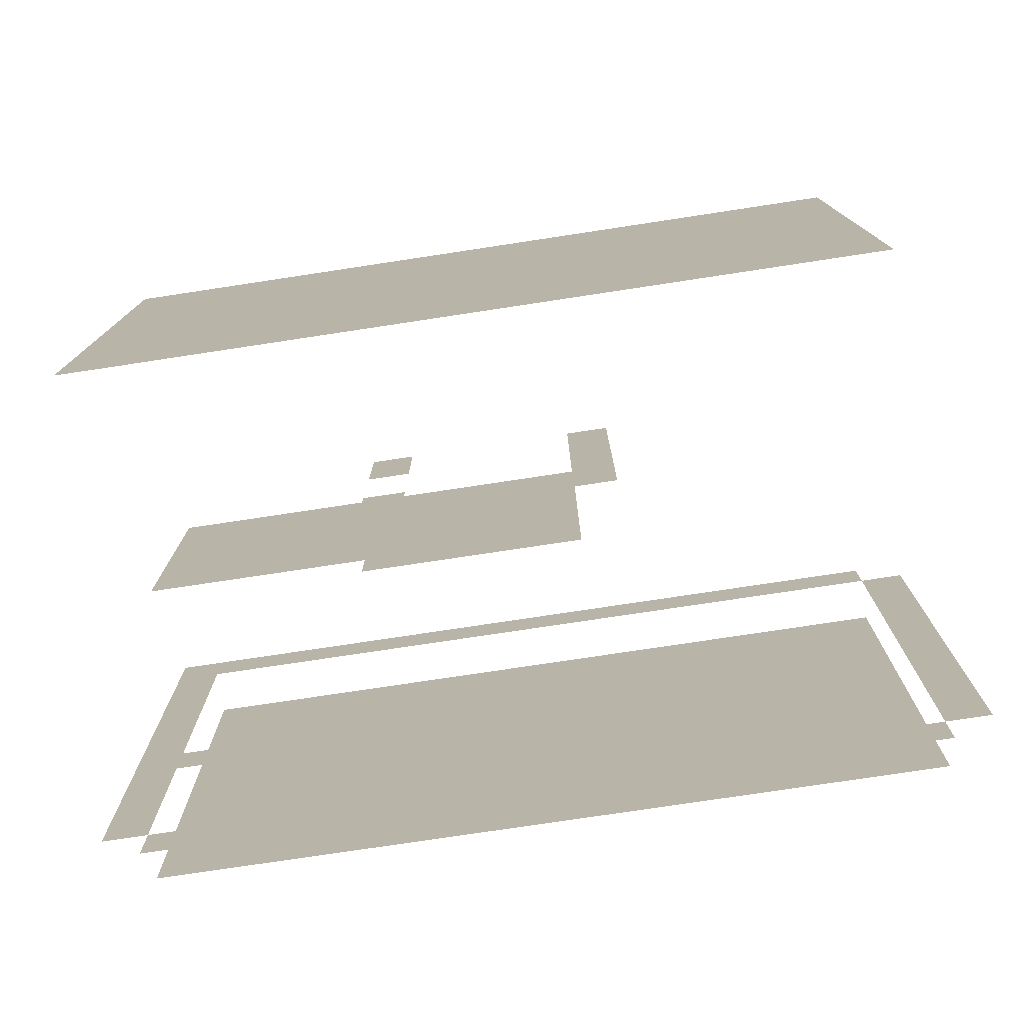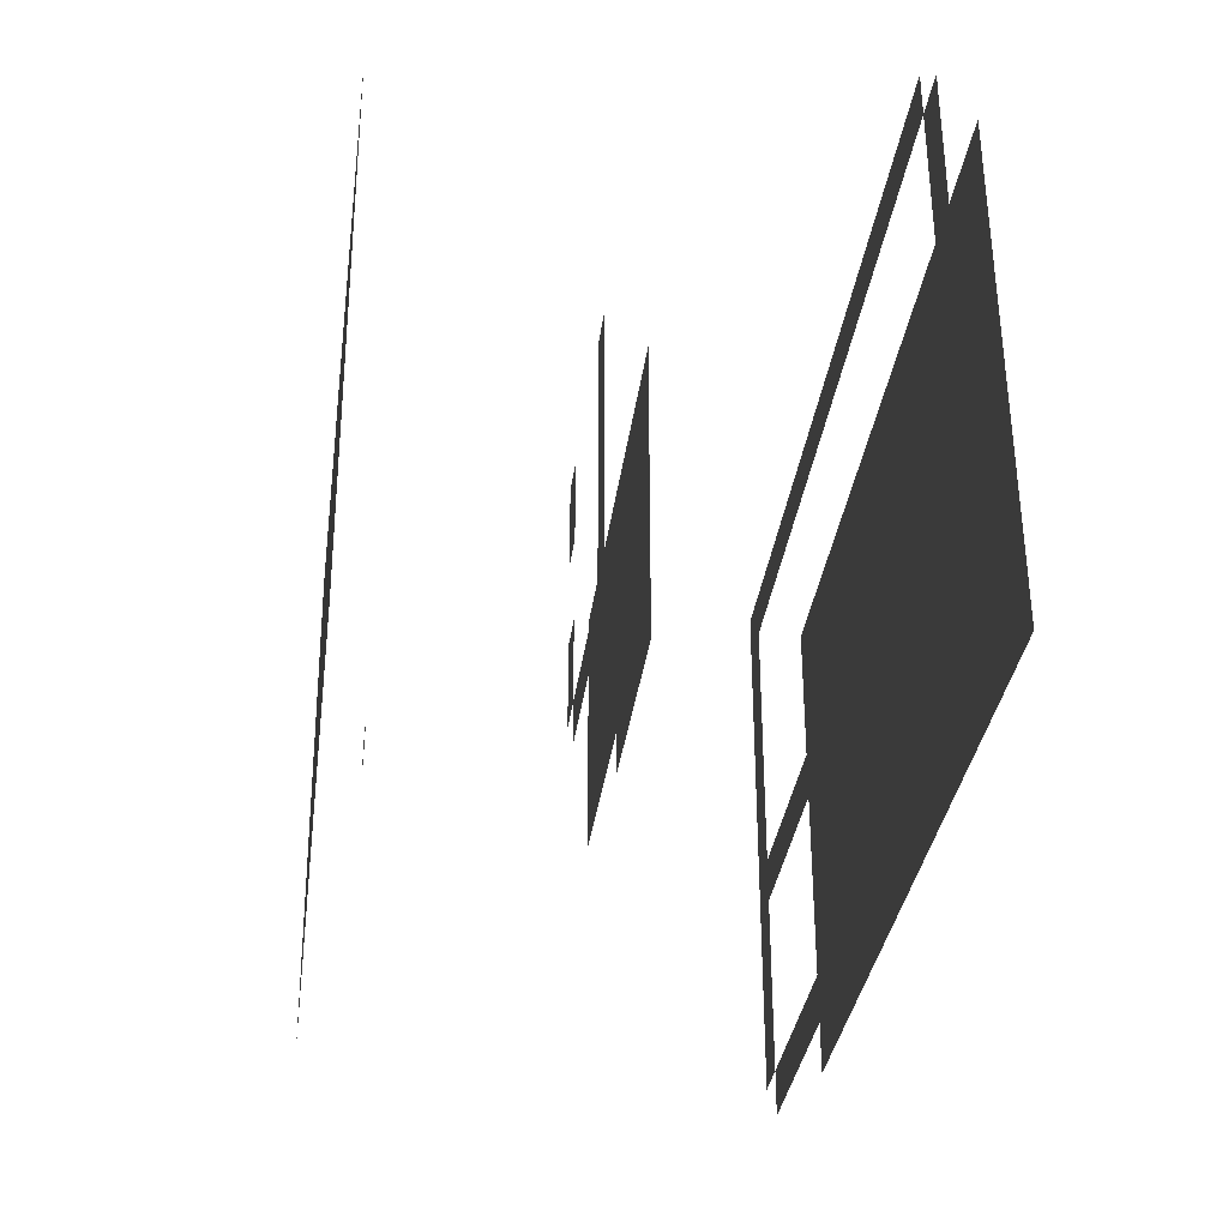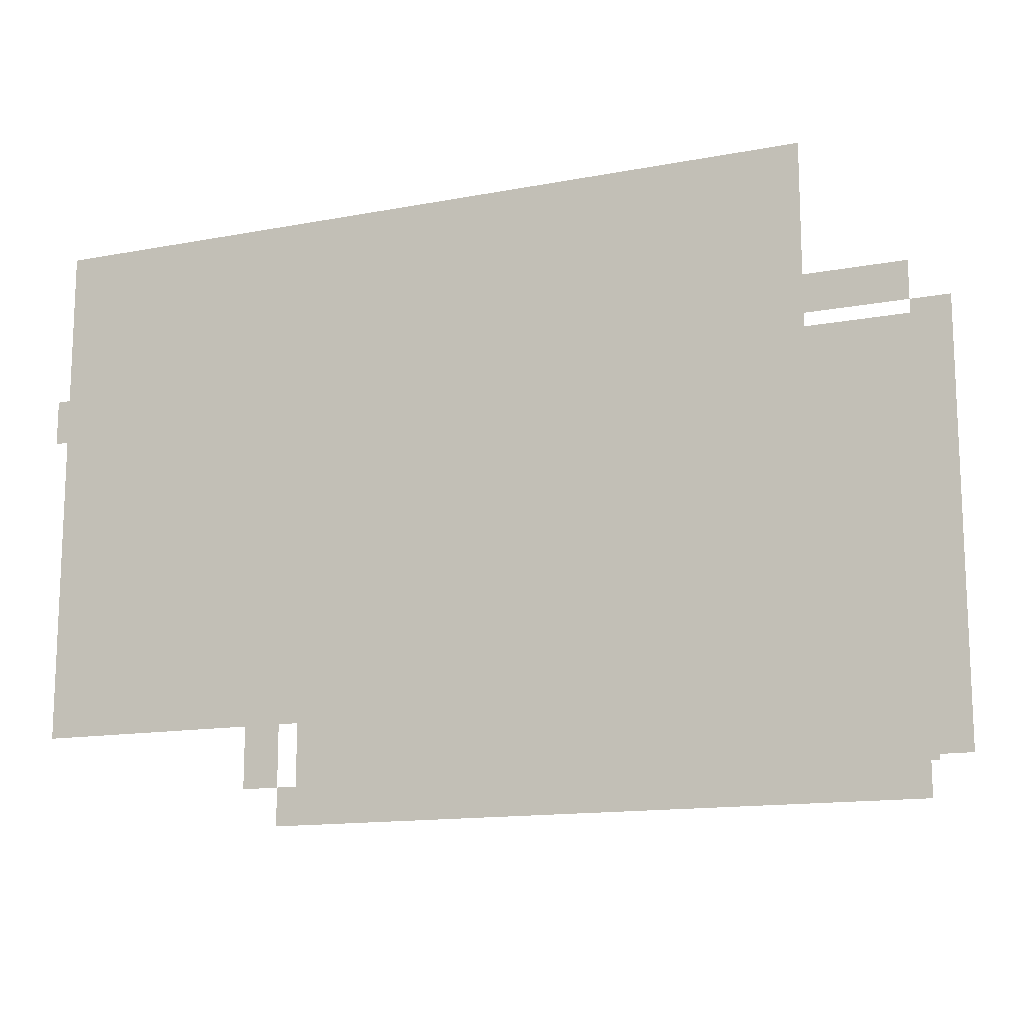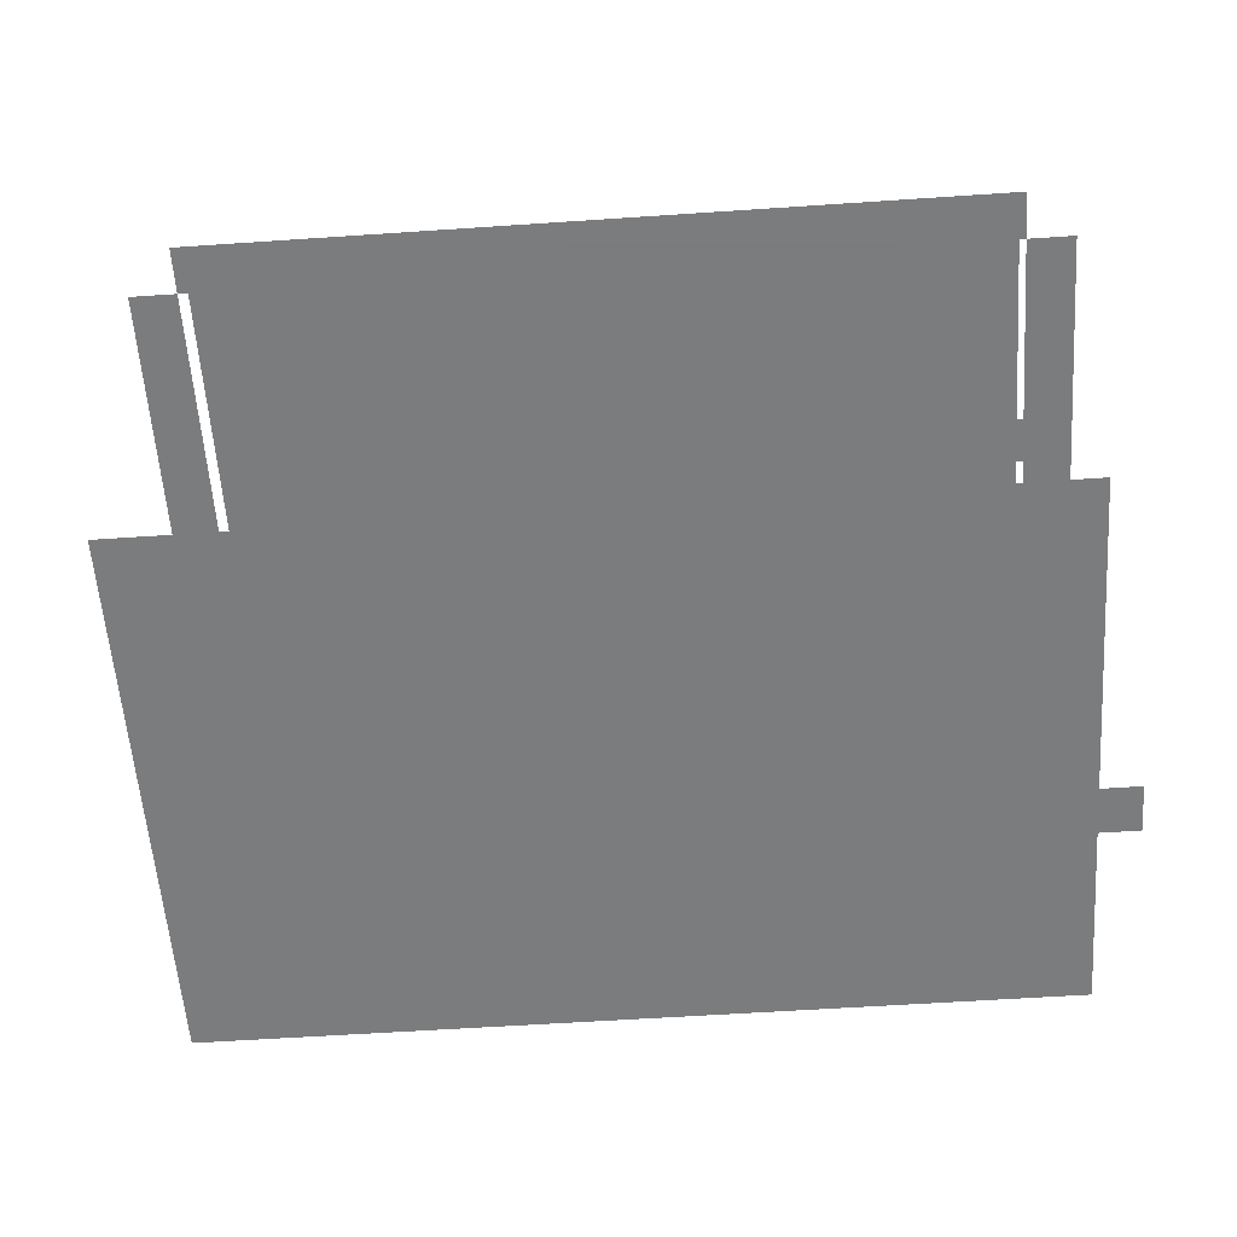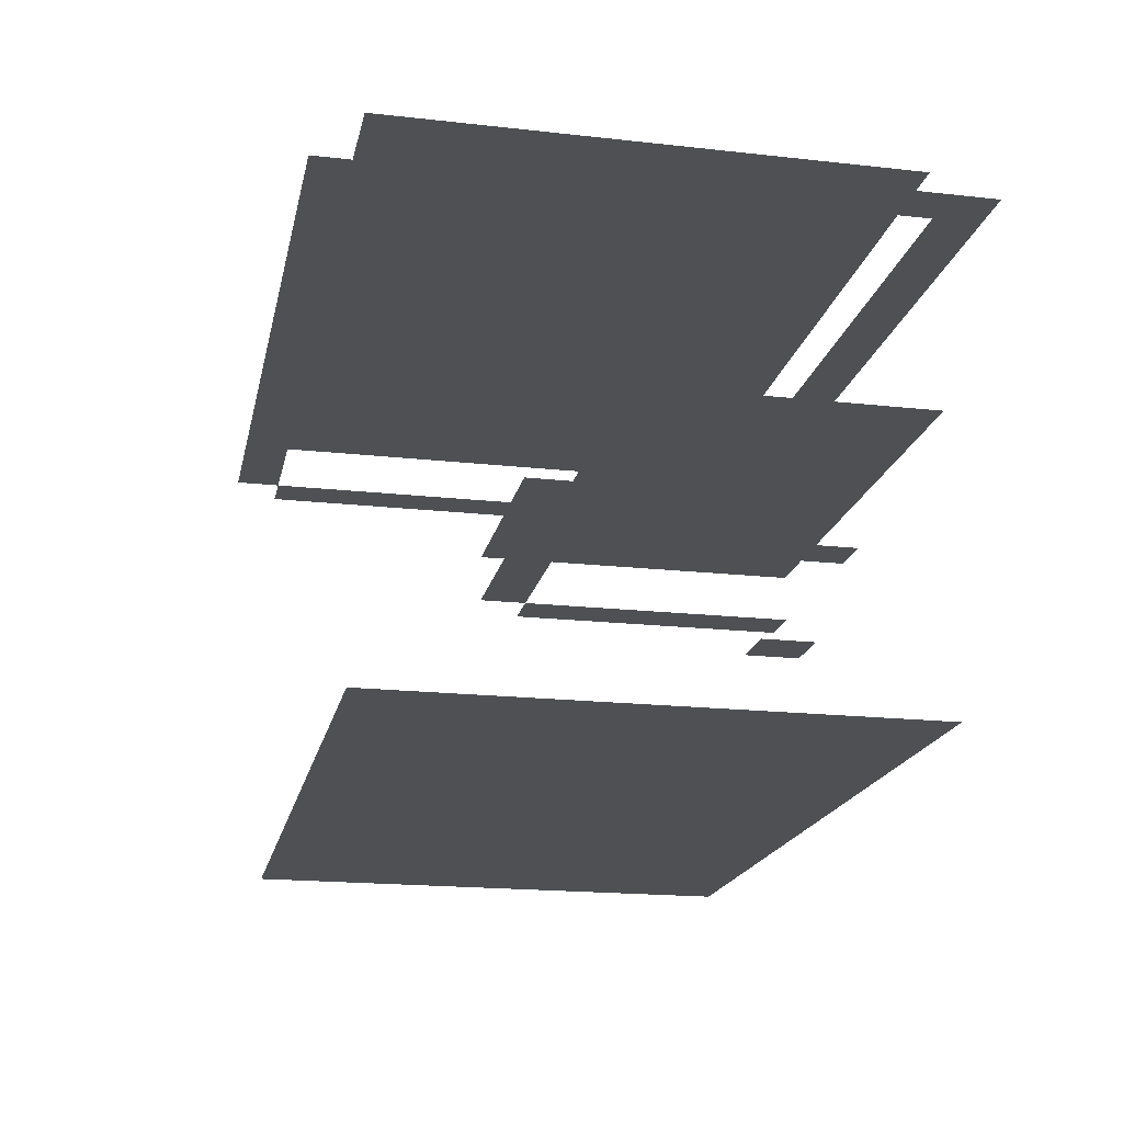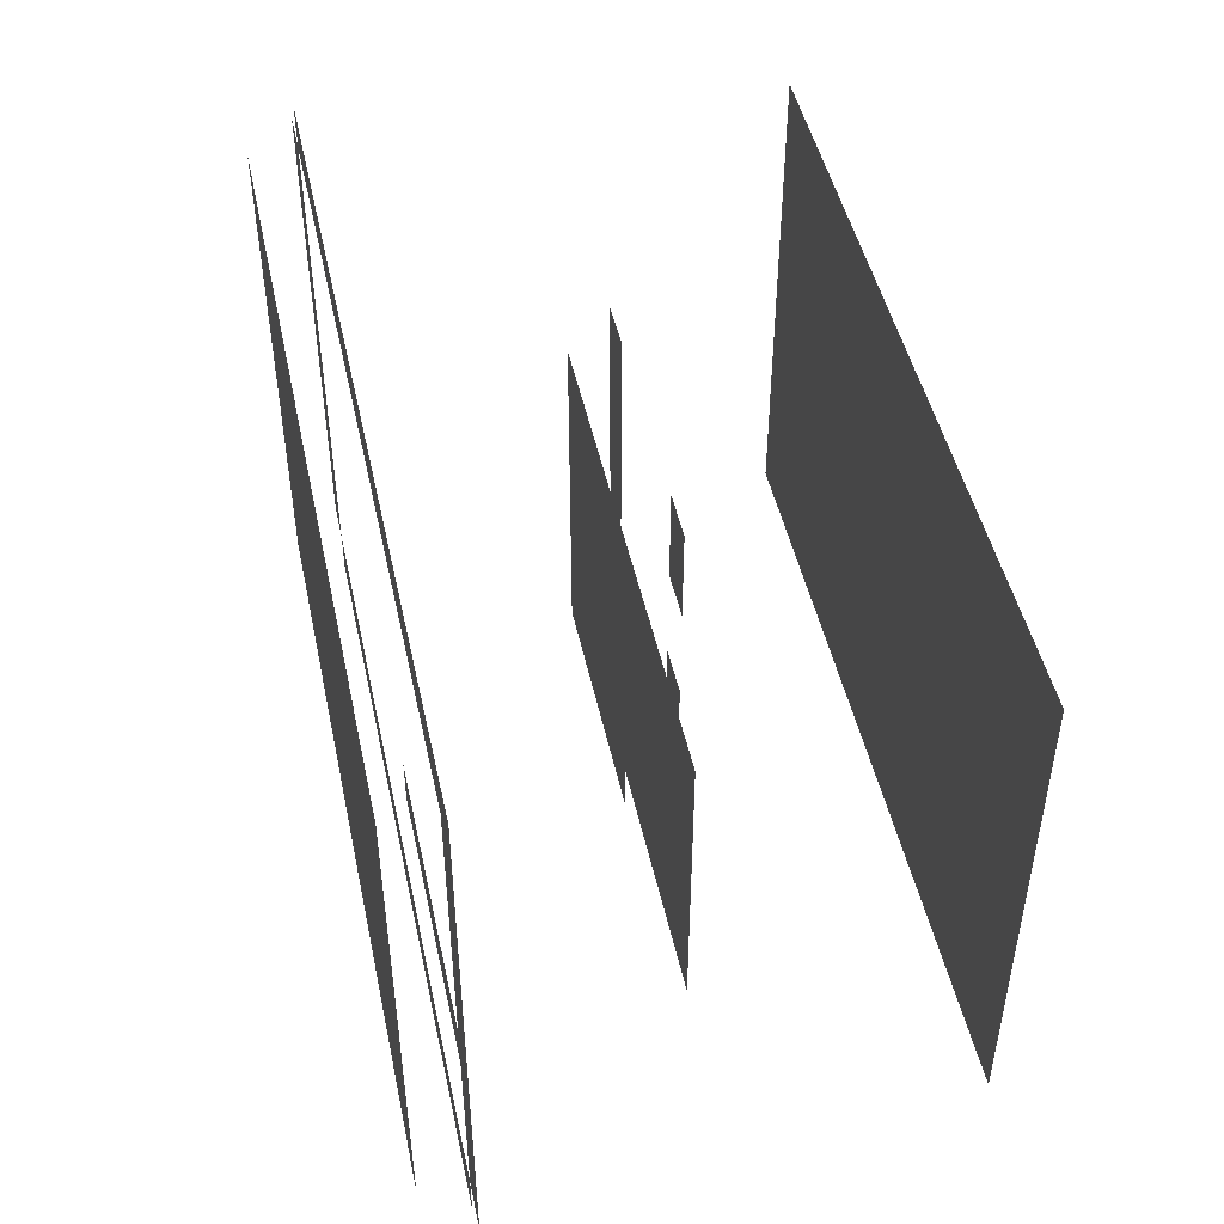
<metadata>
{"format":"obj","ext":"obj","renderer":"f3d","projection":"perspective","resolution":1024,"background":"white","views":[{"elev":-76.3,"azim":8.6,"up":"+Z"},{"elev":-33.9,"azim":82.7,"up":"+Z"},{"elev":-13.9,"azim":22.9,"up":"+Z"},{"elev":-58.6,"azim":-176.0,"up":"+Y"},{"elev":-19.0,"azim":-101.9,"up":"+Y"},{"elev":47.4,"azim":-102.1,"up":"+Z"}]}
</metadata>
<code>
v 480 100 200
v 310 10 170
v 370 50 160
v 480 110 90
v 480 100 90
v 330 100 210
v 370 50 140
v 370 0 180
v 370 0 140
v 310 100 140
v 370 50 130
v 410 0 200
v 310 100 210
v 360 50 160
v 410 50 130
v 300 100 160
v 410 60 130
v 360 60 140
v 310 110 200
v 360 50 140
v 480 100 210
v 360 100 200
v 310 100 170
v 410 60 200
v 410 50 200
v 370 50 180
v 310 60 200
v 300 10 170
v 300 100 210
v 370 100 140
v 420 50 200
v 360 50 200
v 480 0 200
v 480 100 80
v 370 100 130
v 490 100 90
v 480 0 90
v 310 0 90
v 370 50 200
v 310 0 200
v 480 110 200
v 310 100 90
v 370 0 200
v 310 100 200
v 410 0 140
v 360 0 180
v 360 60 200
v 330 100 200
v 360 0 160
v 300 10 160
v 310 110 90
v 300 100 170
v 410 50 140
v 310 100 160
v 310 60 140
v 360 50 180
v 370 0 160
v 360 60 130
v 420 50 140
v 360 100 210
v 300 100 90
v 310 100 80
v 310 10 160
v 310 100 130
v 490 100 200
f 34 62 5
f 62 42 5
f 36 5 65
f 5 1 65
f 1 22 21
f 22 60 21
f 37 38 33
f 38 40 33
f 4 51 41
f 51 19 41
f 35 64 30
f 64 10 30
f 18 55 47
f 55 27 47
f 42 61 54
f 61 16 54
f 23 52 13
f 52 29 13
f 63 50 2
f 50 28 2
f 54 16 23
f 16 52 23
f 48 44 6
f 44 13 6
f 22 44 60
f 44 13 60
f 7 20 3
f 20 14 3
f 32 39 56
f 39 26 56
f 15 11 53
f 11 7 53
f 59 53 31
f 53 25 31
f 45 9 12
f 9 43 12
f 57 49 8
f 49 46 8
f 17 58 24
f 58 47 24

</code>
